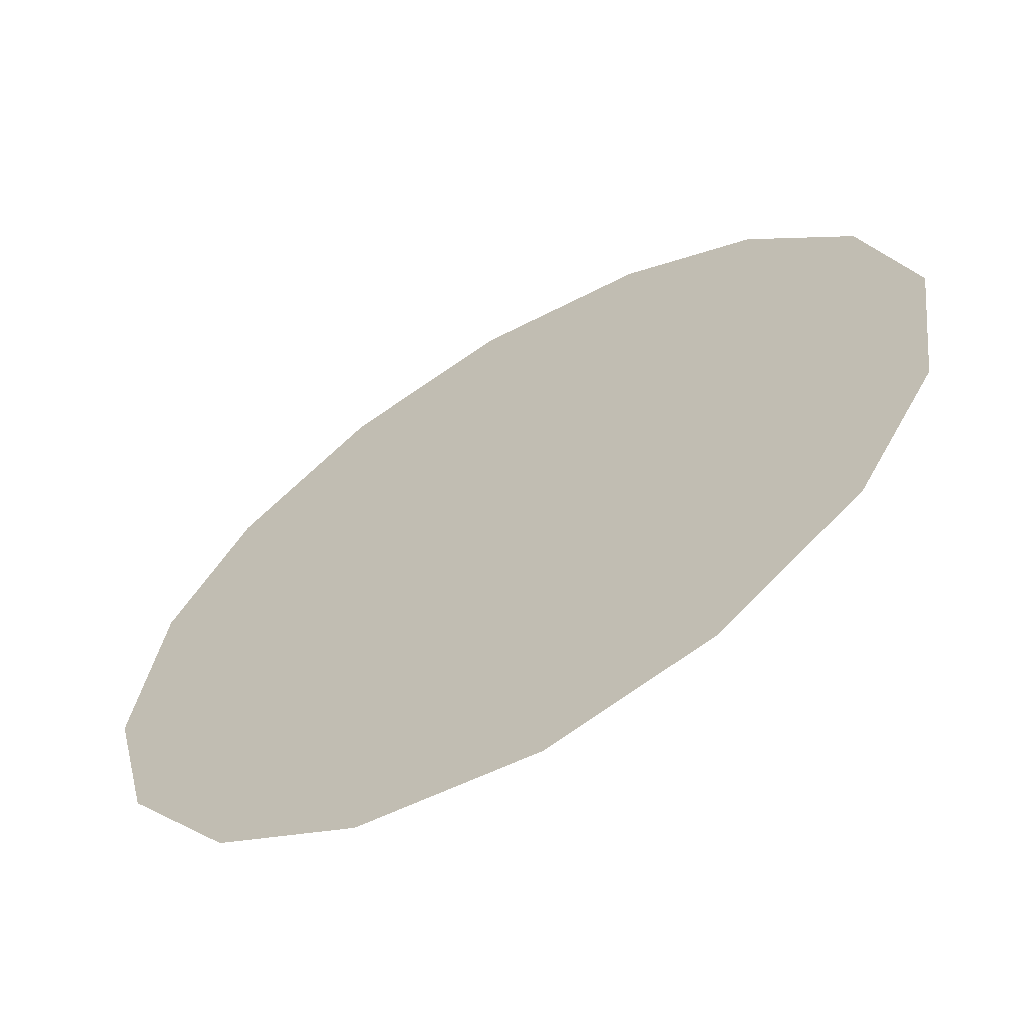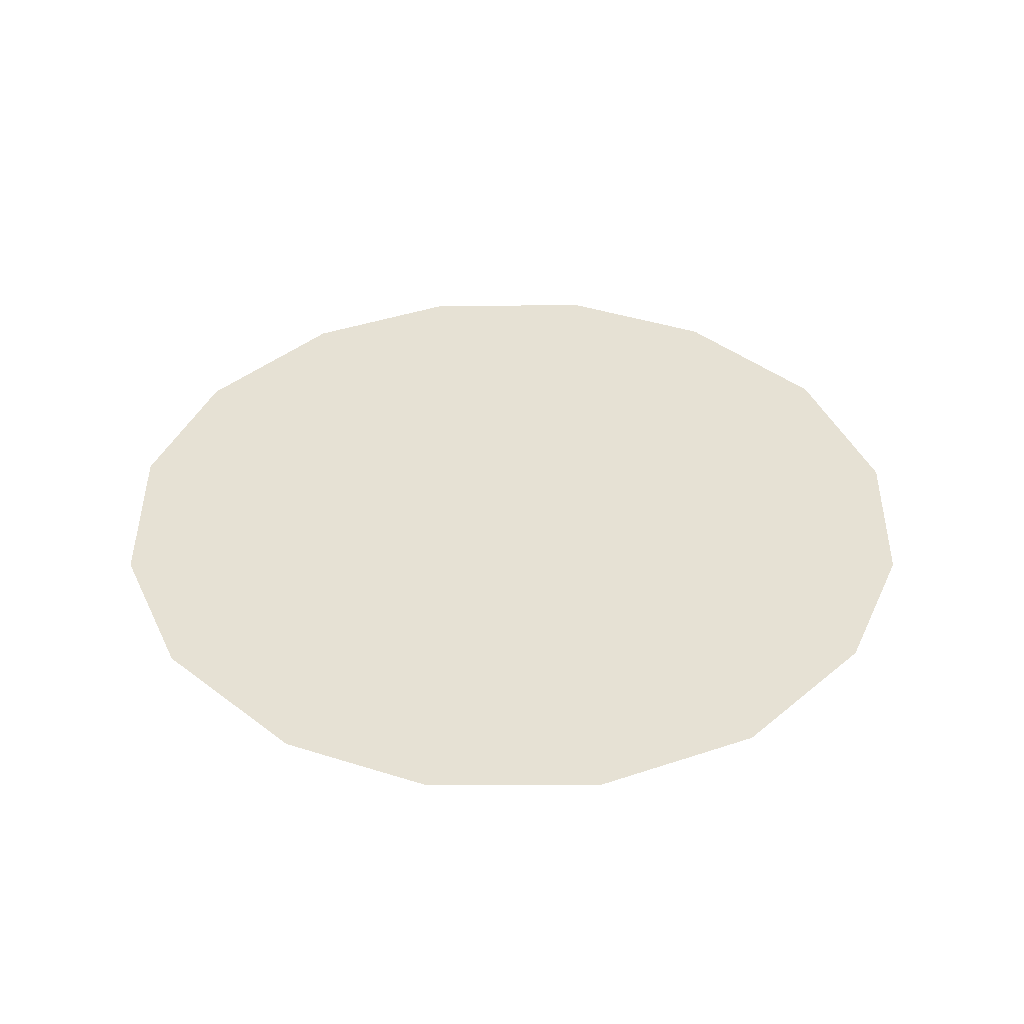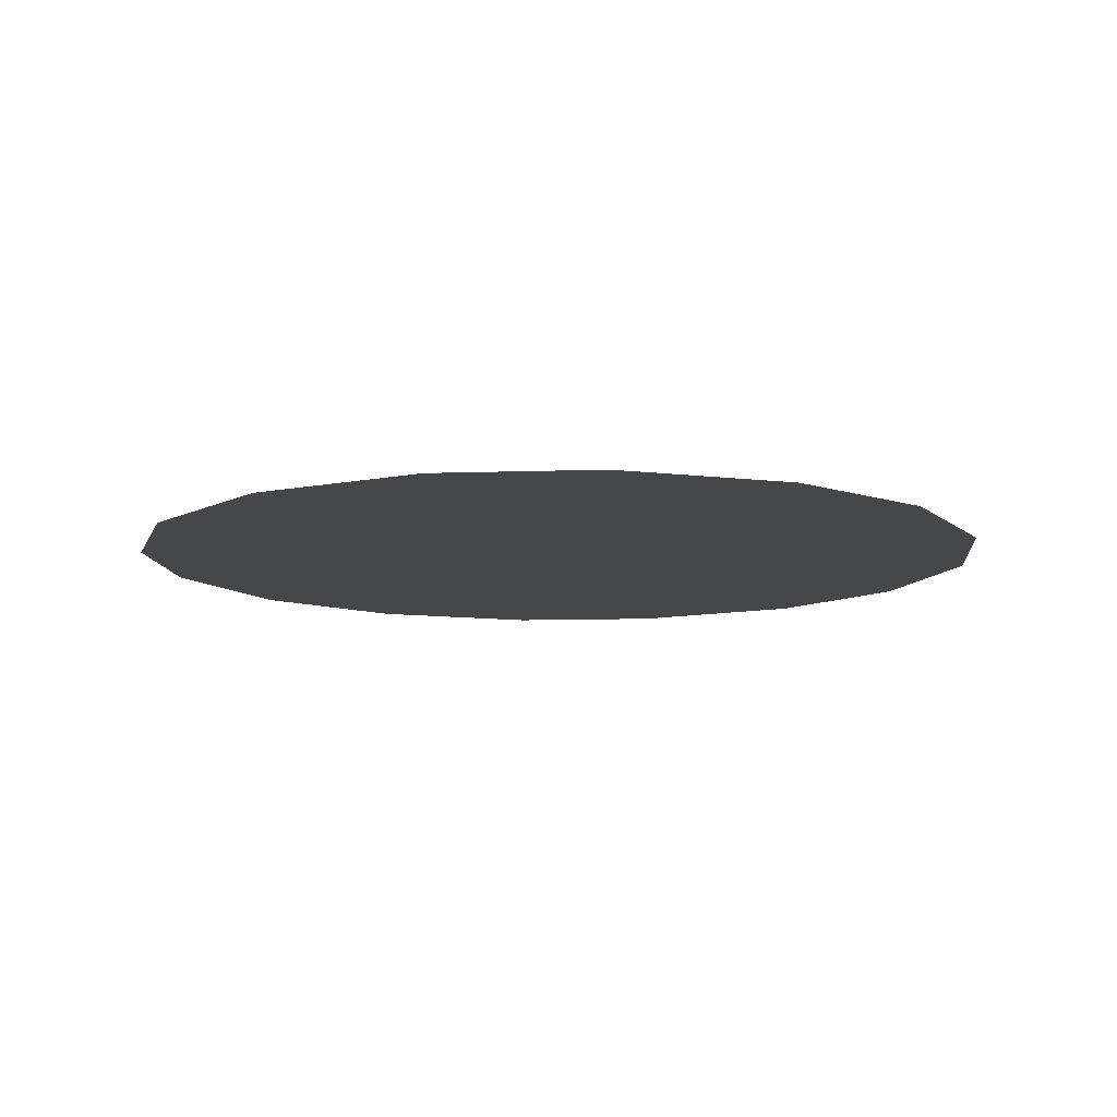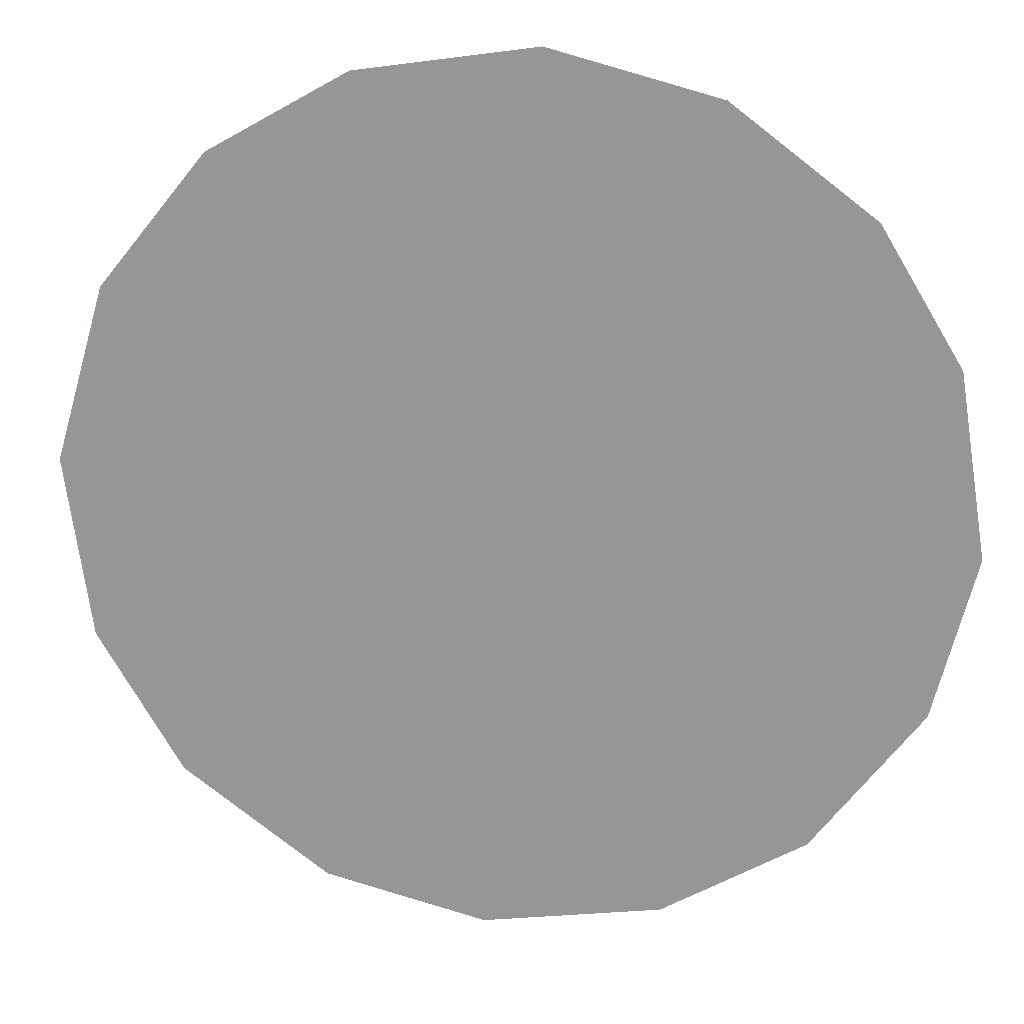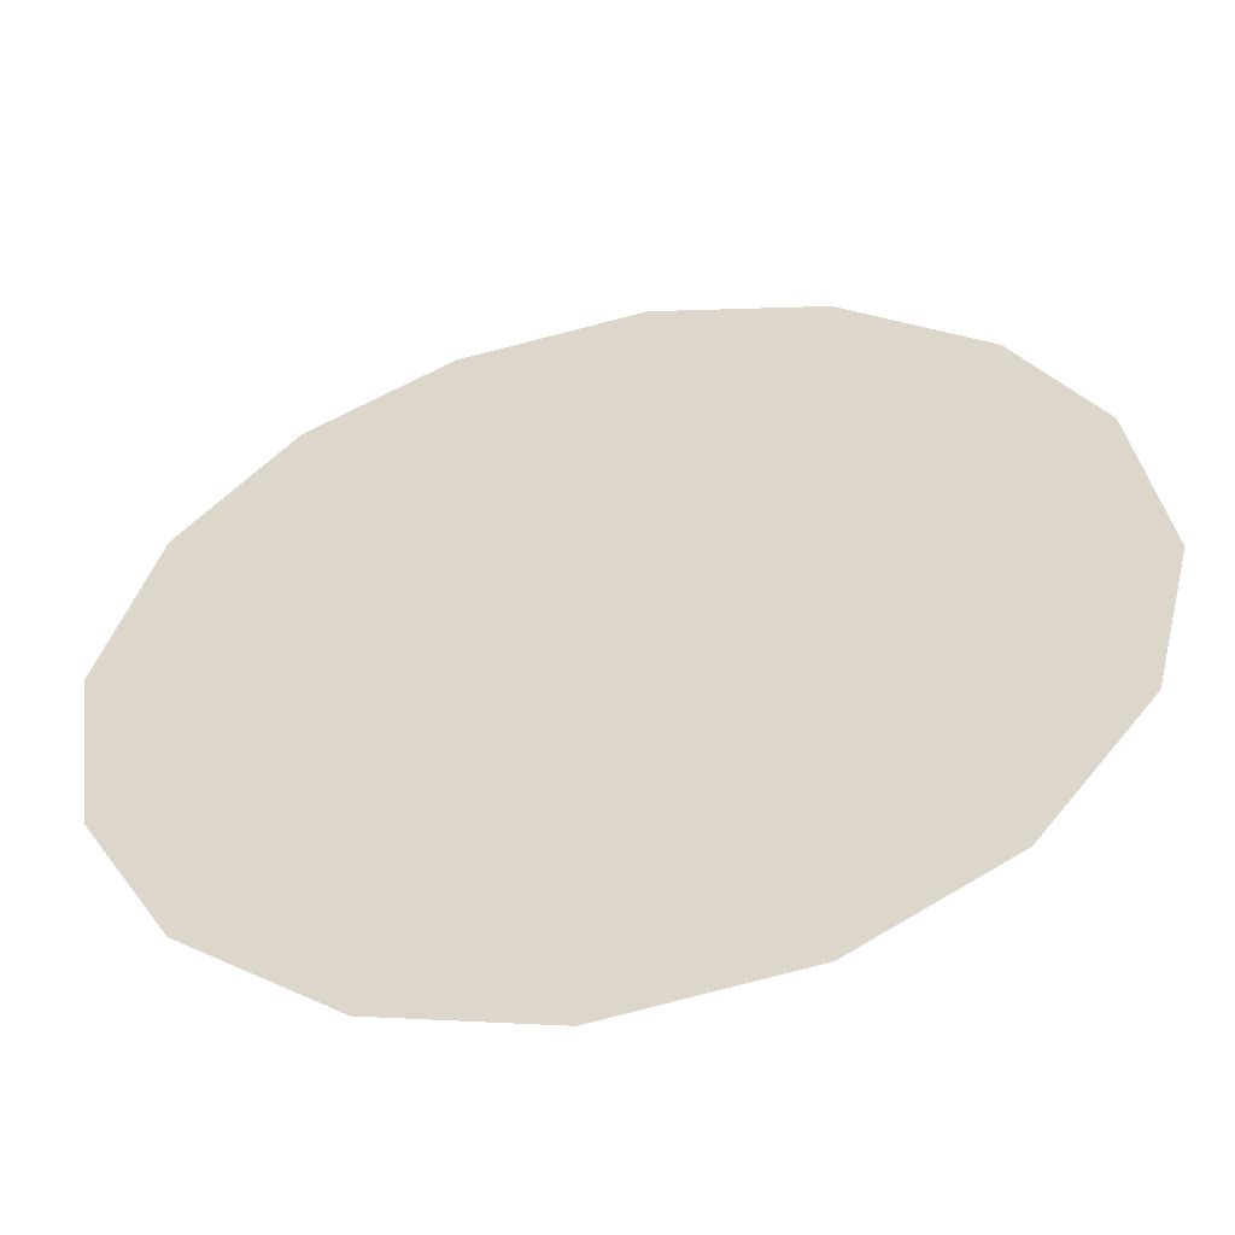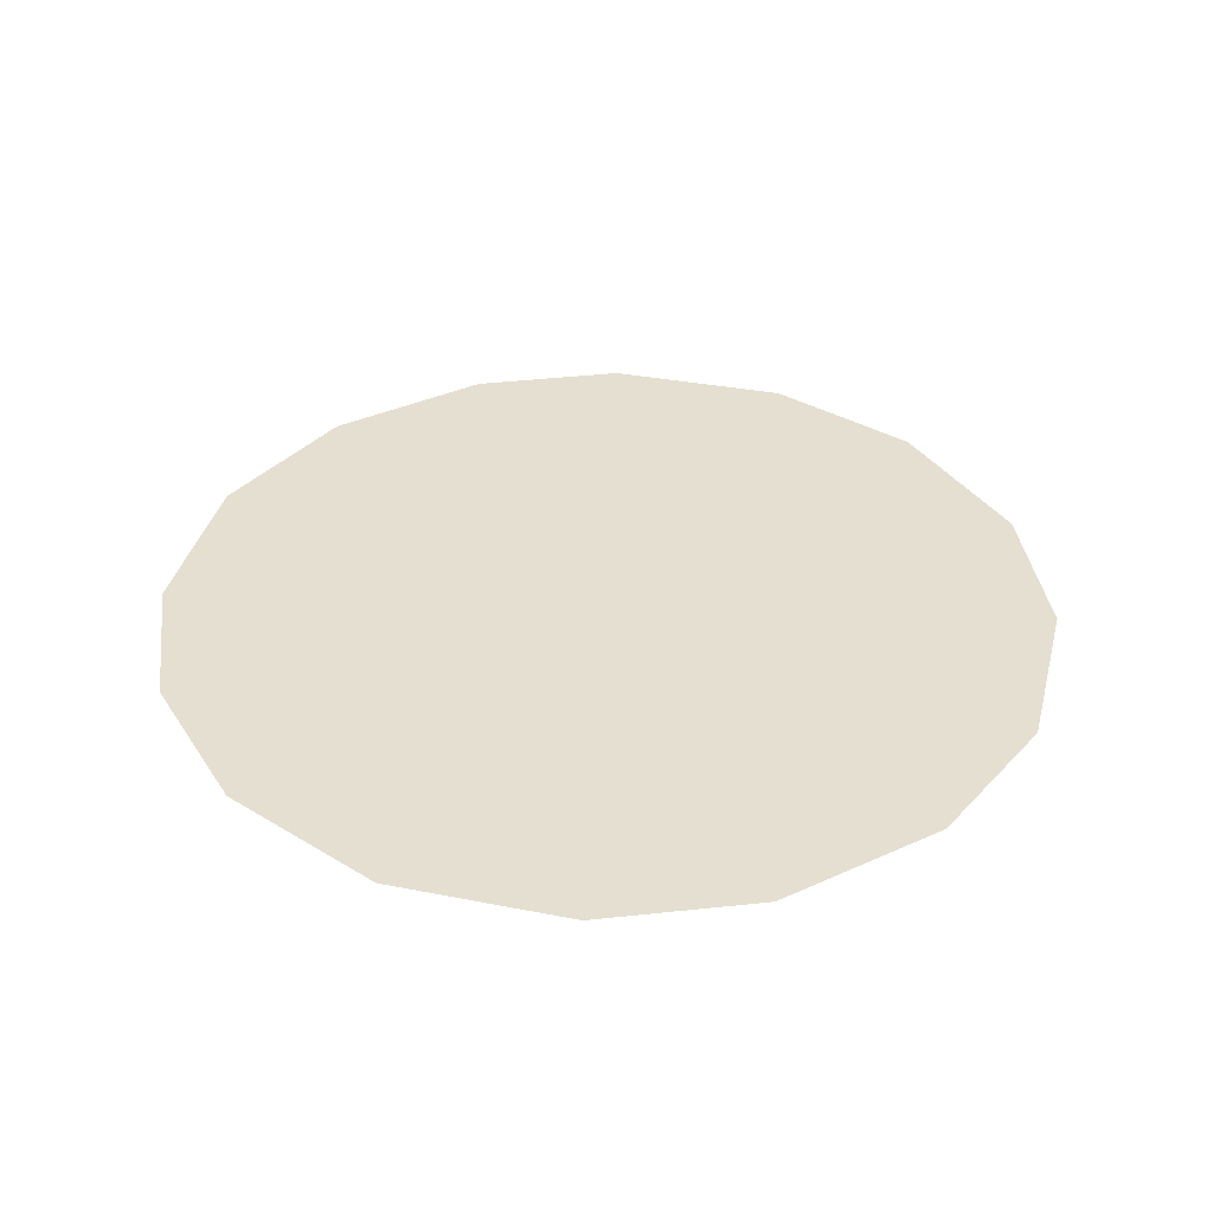
<metadata>
{"format":"obj","ext":"obj","renderer":"f3d","projection":"perspective","resolution":1024,"background":"white","views":[{"elev":-62.8,"azim":-149.3,"up":"+Y"},{"elev":39.3,"azim":142.5,"up":"+Z"},{"elev":-10.2,"azim":-54.5,"up":"+Z"},{"elev":20.5,"azim":8.0,"up":"+Y"},{"elev":-52.2,"azim":11.5,"up":"+Y"},{"elev":36.7,"azim":-67.6,"up":"+Z"}]}
</metadata>
<code>
v -0.1471 0.1856 0.01
v -0.146 0.1896 0.01
v -0.1436 0.1925 0.01
v -0.1405 0.1943 0.01
v -0.1365 0.1949 0.01
v -0.1328 0.1939 0.01
v -0.1296 0.1915 0.01
v -0.1278 0.1885 0.01
v -0.1271 0.1843 0.01
v -0.1281 0.1806 0.01
v -0.1305 0.1774 0.01
v -0.1337 0.1755 0.01
v -0.1378 0.1749 0.01
v -0.1414 0.1758 0.01
v -0.1447 0.1783 0.01
v -0.1465 0.1815 0.01
v -0.1389 0.1879 0.01
v -0.1406 0.1909 0.01
v -0.1333 0.1872 0.01
v -0.1427 0.1877 0.01
v -0.1368 0.1911 0.01
v -0.1307 0.1888 0.01
v -0.1335 0.1905 0.01
v -0.1304 0.1853 0.01
v -0.1351 0.1814 0.01
v -0.1333 0.1841 0.01
v -0.1363 0.1857 0.01
v -0.1316 0.181 0.01
v -0.1358 0.1885 0.01
v -0.1405 0.1834 0.01
v -0.1296 0.1828 0.01
v -0.1336 0.1786 0.01
v -0.1373 0.1785 0.01
v -0.1381 0.1815 0.01
v -0.1414 0.1799 0.01
v -0.1435 0.1823 0.01
v -0.1407 0.186 0.01
v -0.1433 0.185 0.01
v -0.1398 0.1779 0.01
f 34 35 39
f 19 26 24
f 13 12 33
f 7 23 22
f 6 21 23
f 27 30 34
f 18 20 17
f 35 36 15
f 20 3 2
f 18 3 20
f 18 4 3
f 31 28 10
f 32 11 28
f 9 24 31
f 26 28 31
f 23 7 6
f 9 8 24
f 29 17 27
f 19 22 23
f 22 8 7
f 27 17 37
f 4 18 21
f 2 1 20
f 21 6 5
f 5 4 21
f 22 24 8
f 1 16 36
f 29 23 21
f 22 19 24
f 18 17 21
f 26 19 27
f 32 33 12
f 19 29 27
f 26 25 28
f 37 17 20
f 25 26 27
f 32 28 25
f 11 10 28
f 23 29 19
f 17 29 21
f 36 30 38
f 39 35 14
f 9 31 10
f 26 31 24
f 32 25 33
f 11 32 12
f 34 33 25
f 13 33 39
f 27 34 25
f 34 30 35
f 36 35 30
f 14 35 15
f 37 38 30
f 15 36 16
f 37 20 38
f 27 37 30
f 20 1 38
f 1 36 38
f 13 39 14
f 34 39 33

</code>
